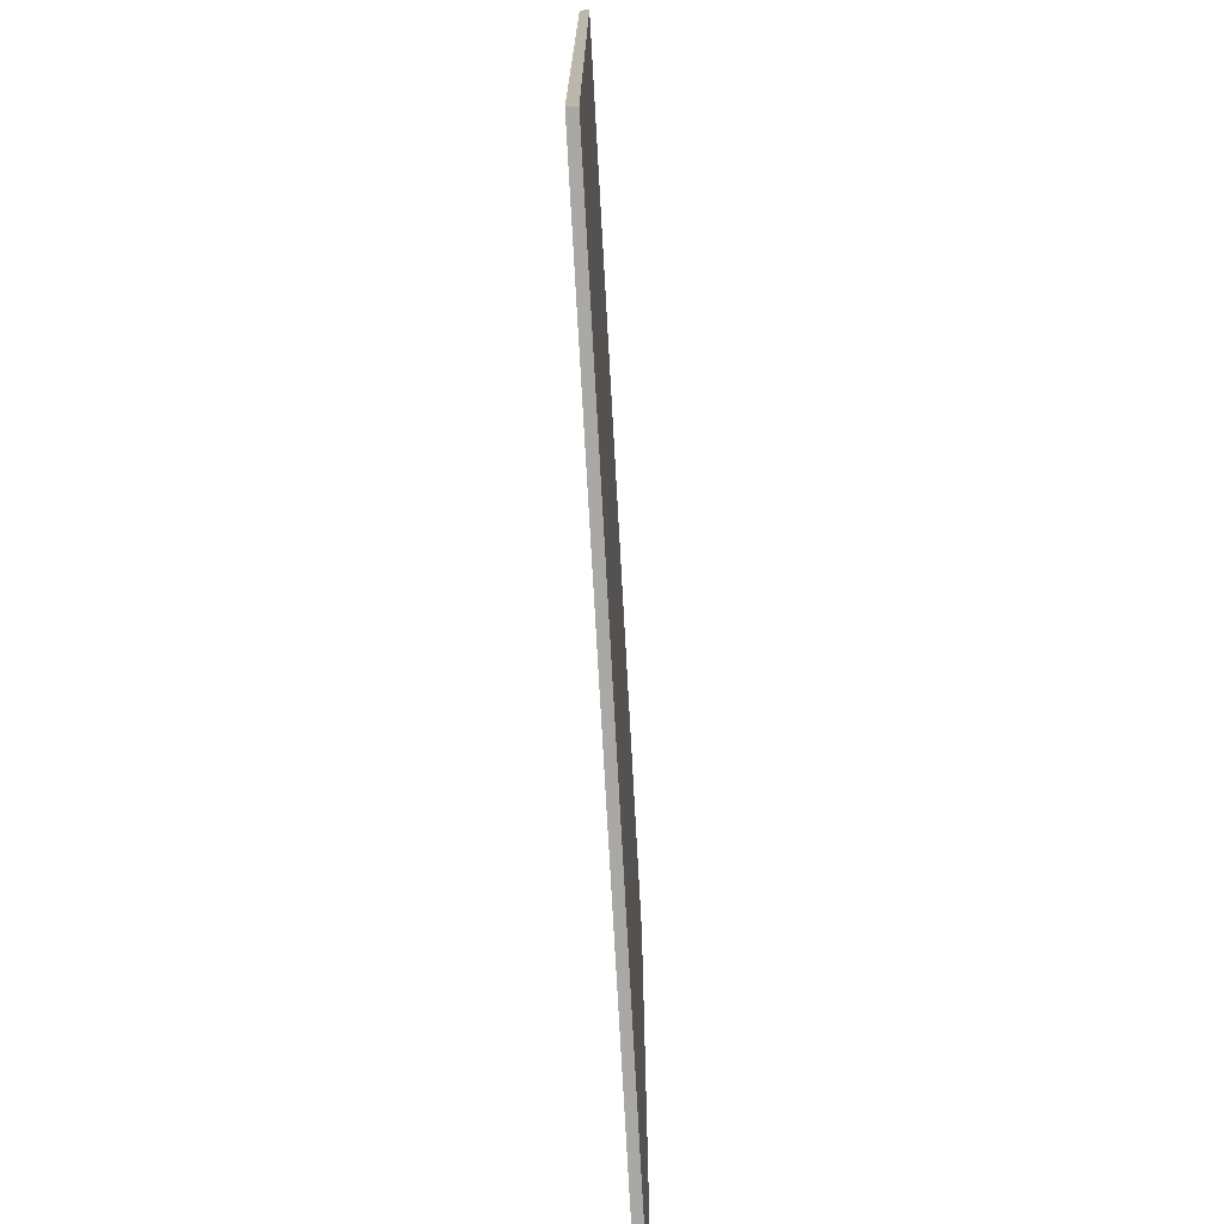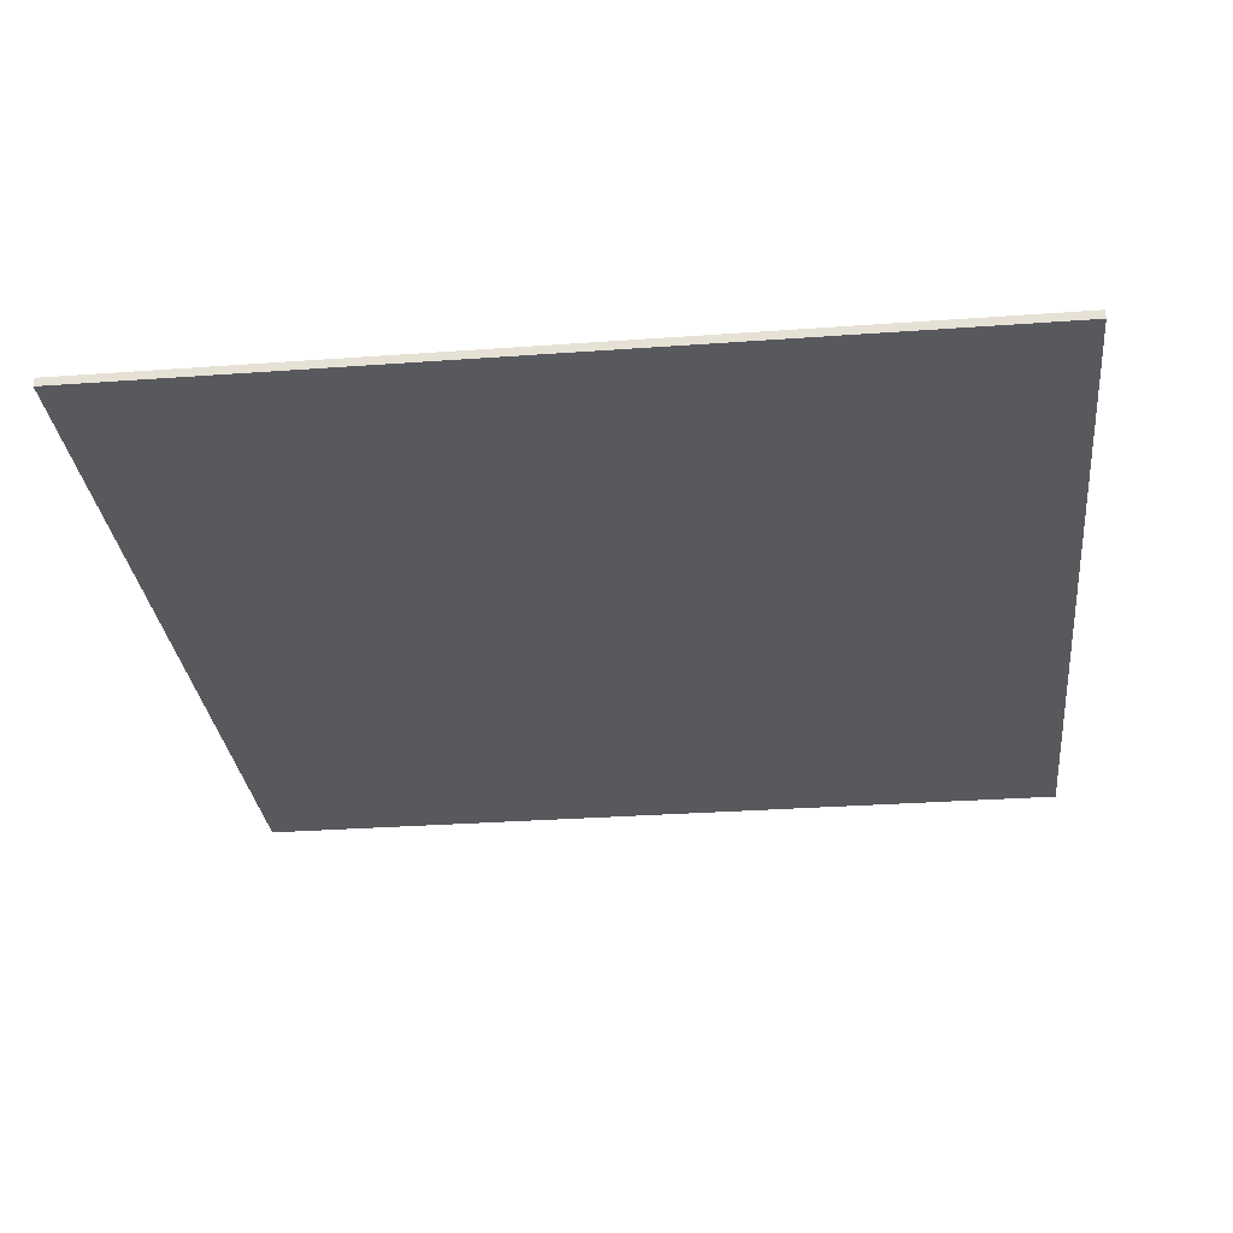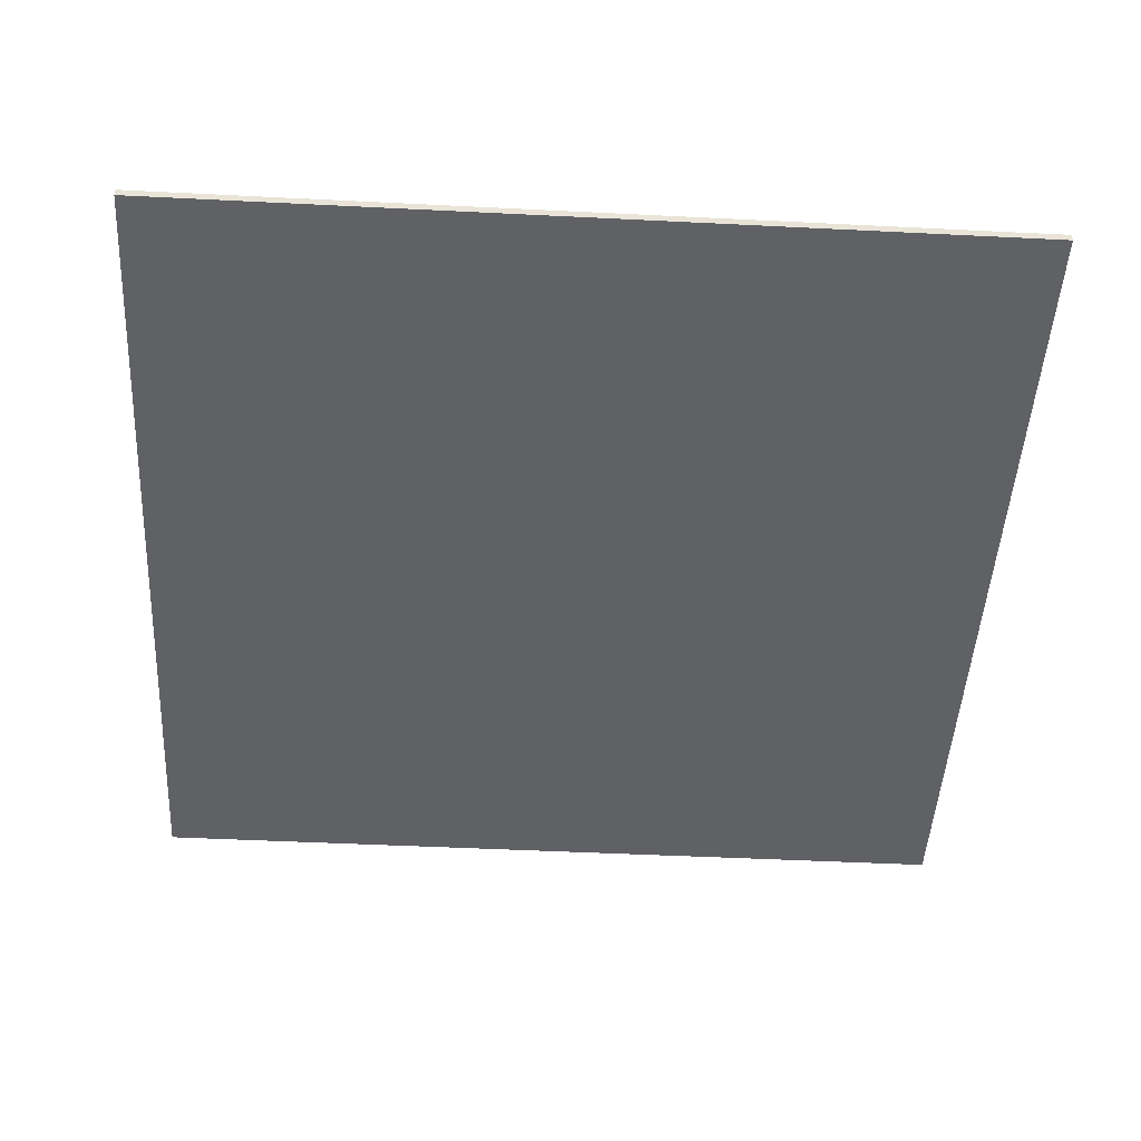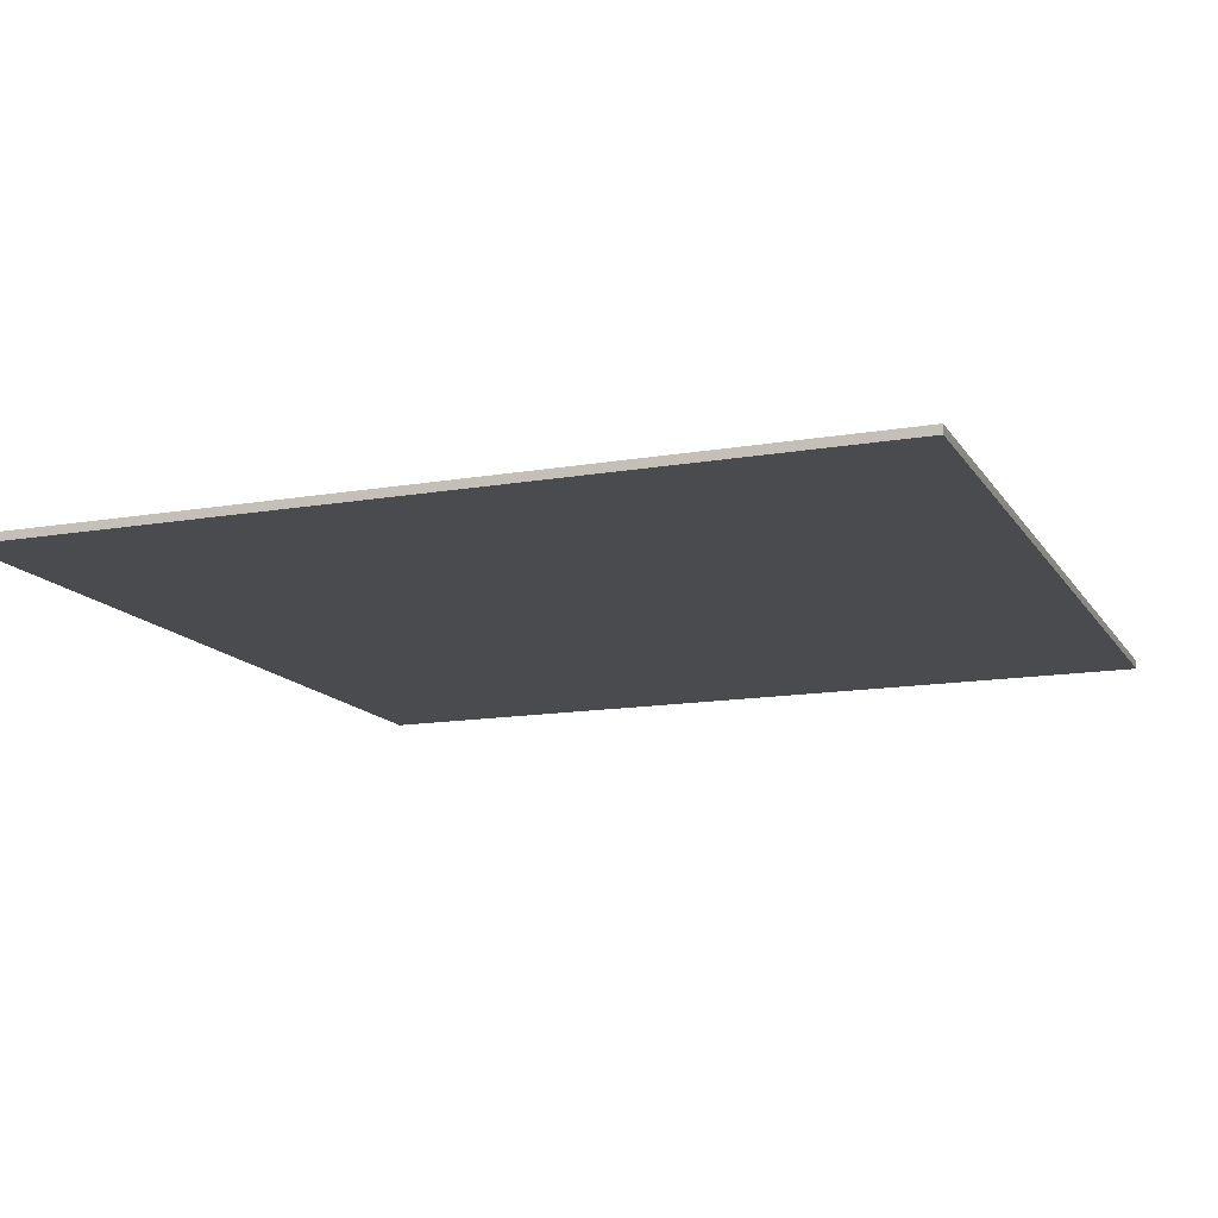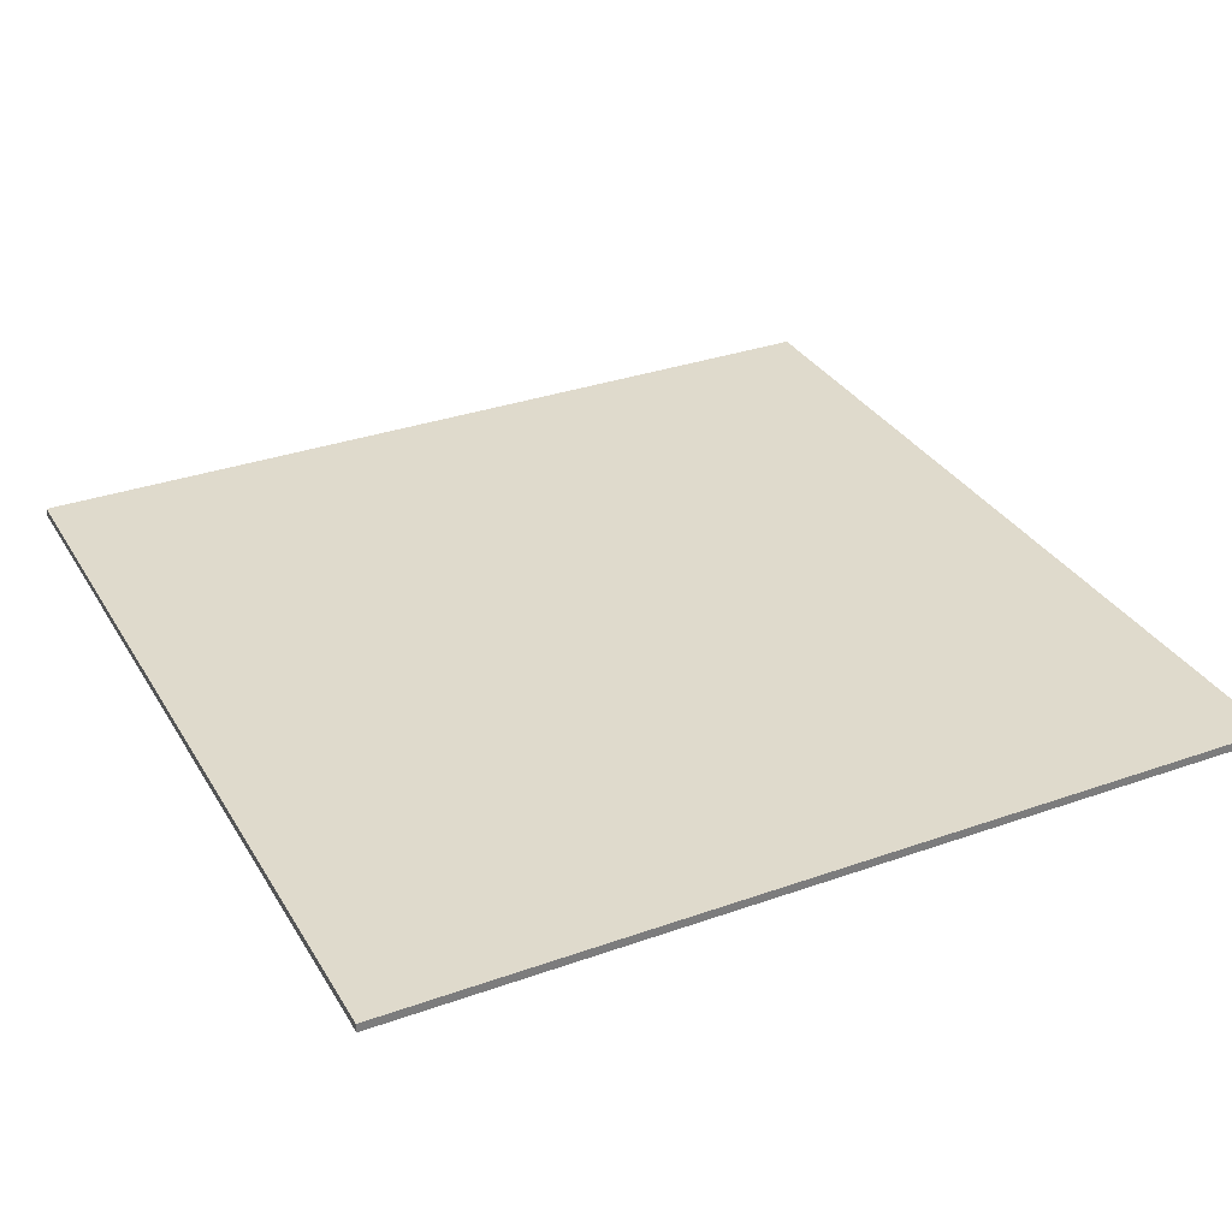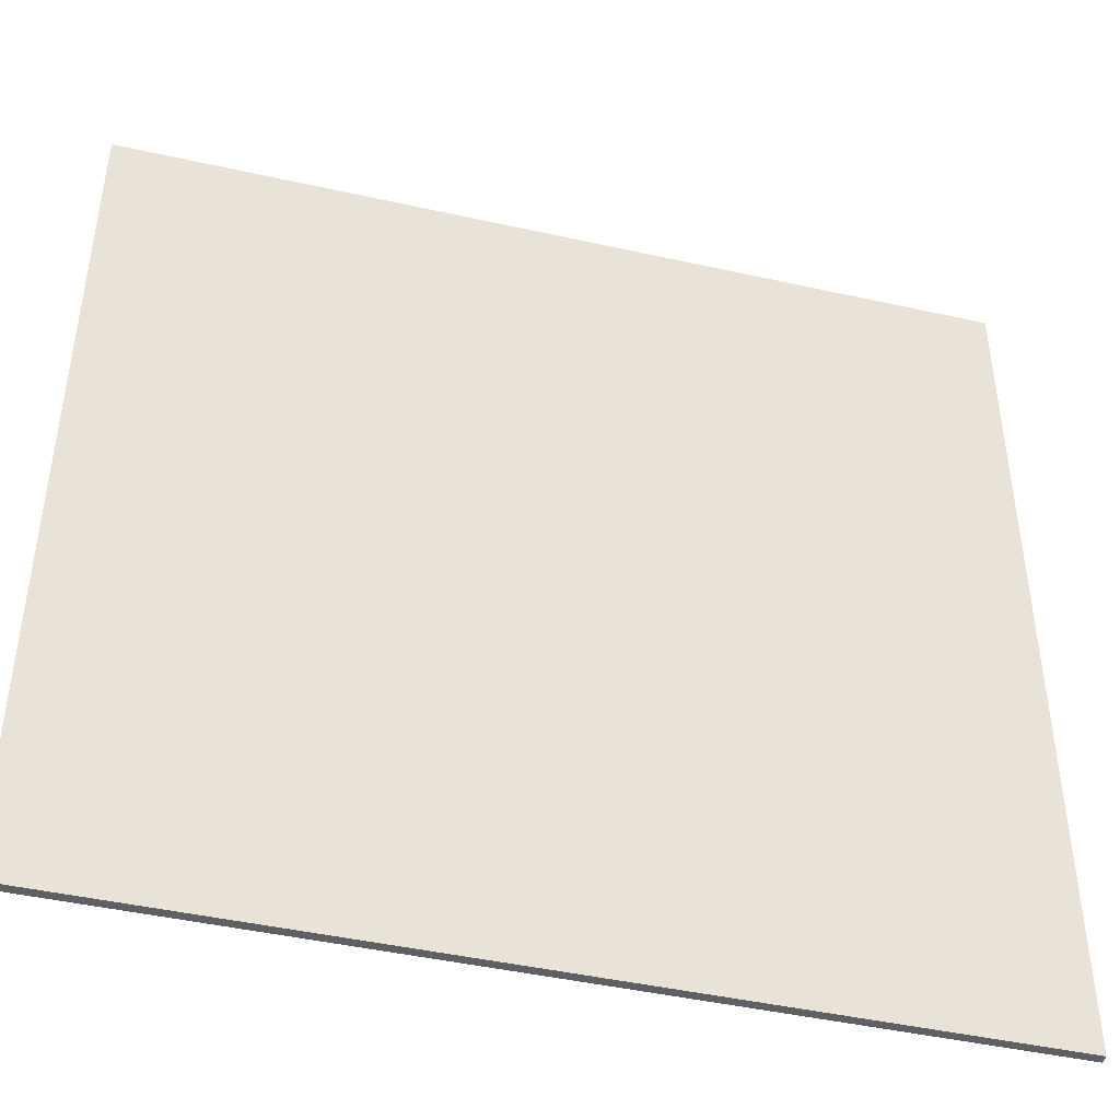
<metadata>
{"format":"obj","ext":"obj","renderer":"f3d","projection":"perspective","resolution":1024,"background":"white","views":[{"elev":-75.0,"azim":93.2,"up":"+Z"},{"elev":-29.9,"azim":6.1,"up":"+Y"},{"elev":-47.9,"azim":176.8,"up":"+Y"},{"elev":-13.8,"azim":21.1,"up":"+Y"},{"elev":32.5,"azim":63.7,"up":"+Y"},{"elev":-44.7,"azim":165.4,"up":"+Z"}]}
</metadata>
<code>
o Cube
v -50 -0.5 50
v -50 -0.5 -50
v 50 -0.5 -50
v 50 -0.5 50
v -50 0.5 50
v -50 0.5 -50
v 50 0.5 -50
v 50 0.5 50
f 1 2 3
f 5 8 6
f 1 5 2
f 2 6 3
f 3 7 8
f 5 1 8
f 4 1 3
f 8 7 6
f 5 6 2
f 6 7 3
f 4 3 8
f 1 4 8

</code>
